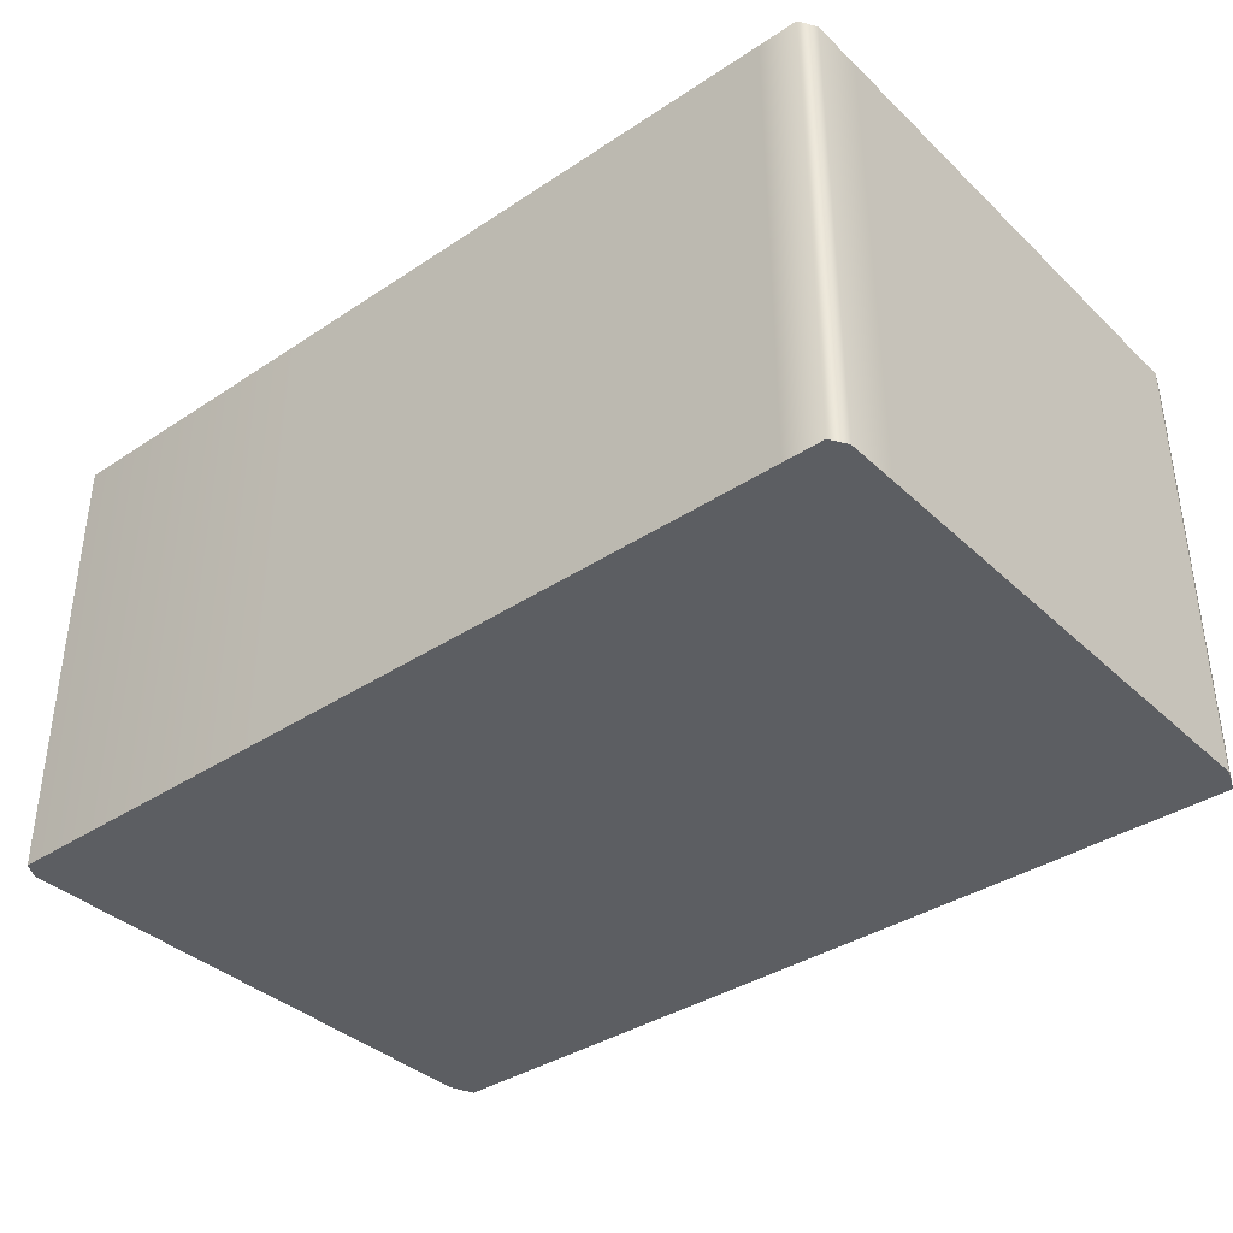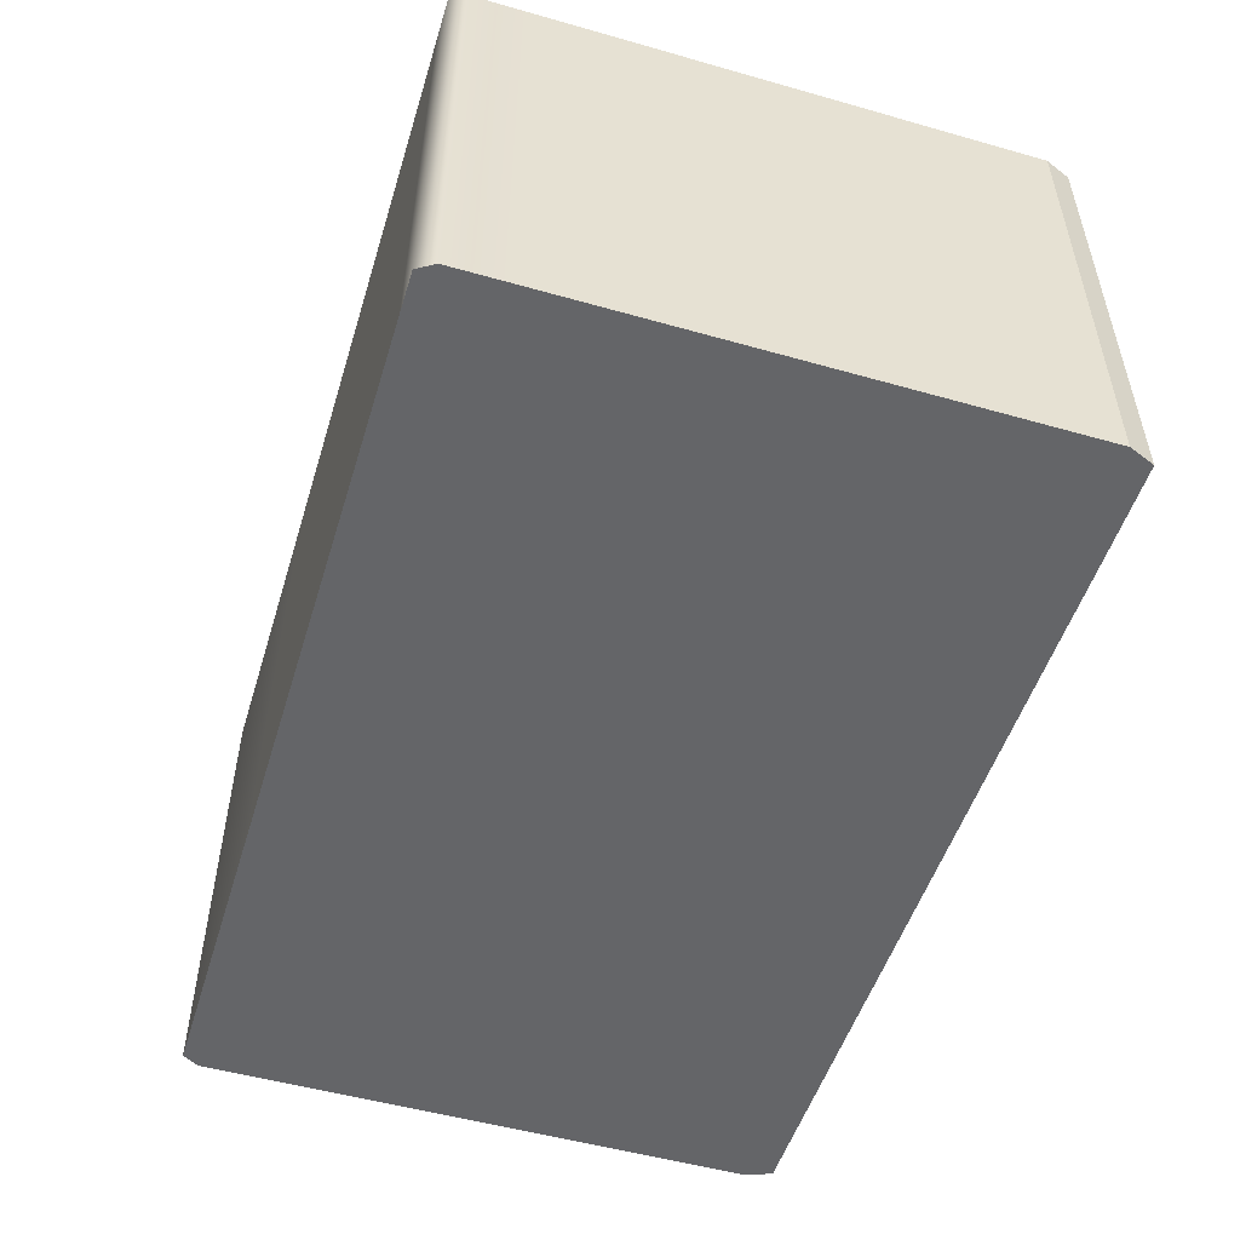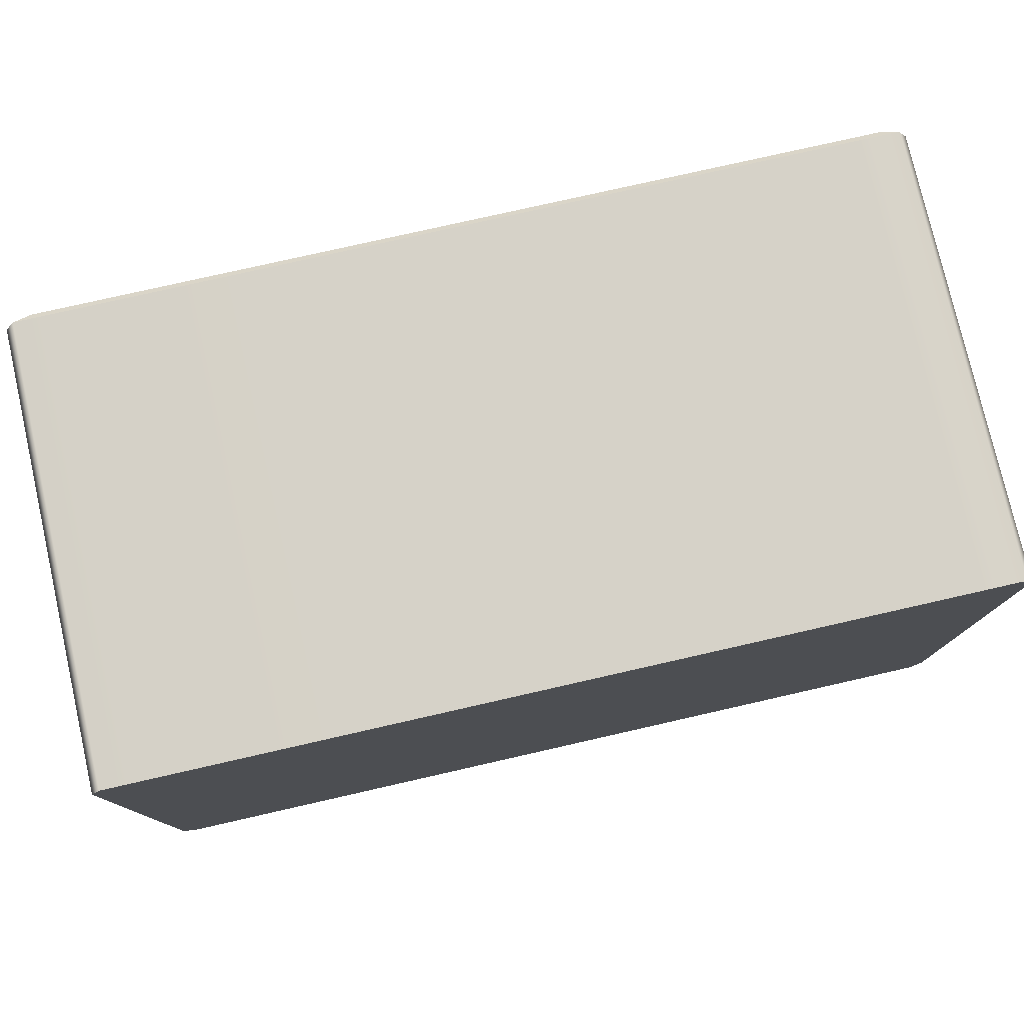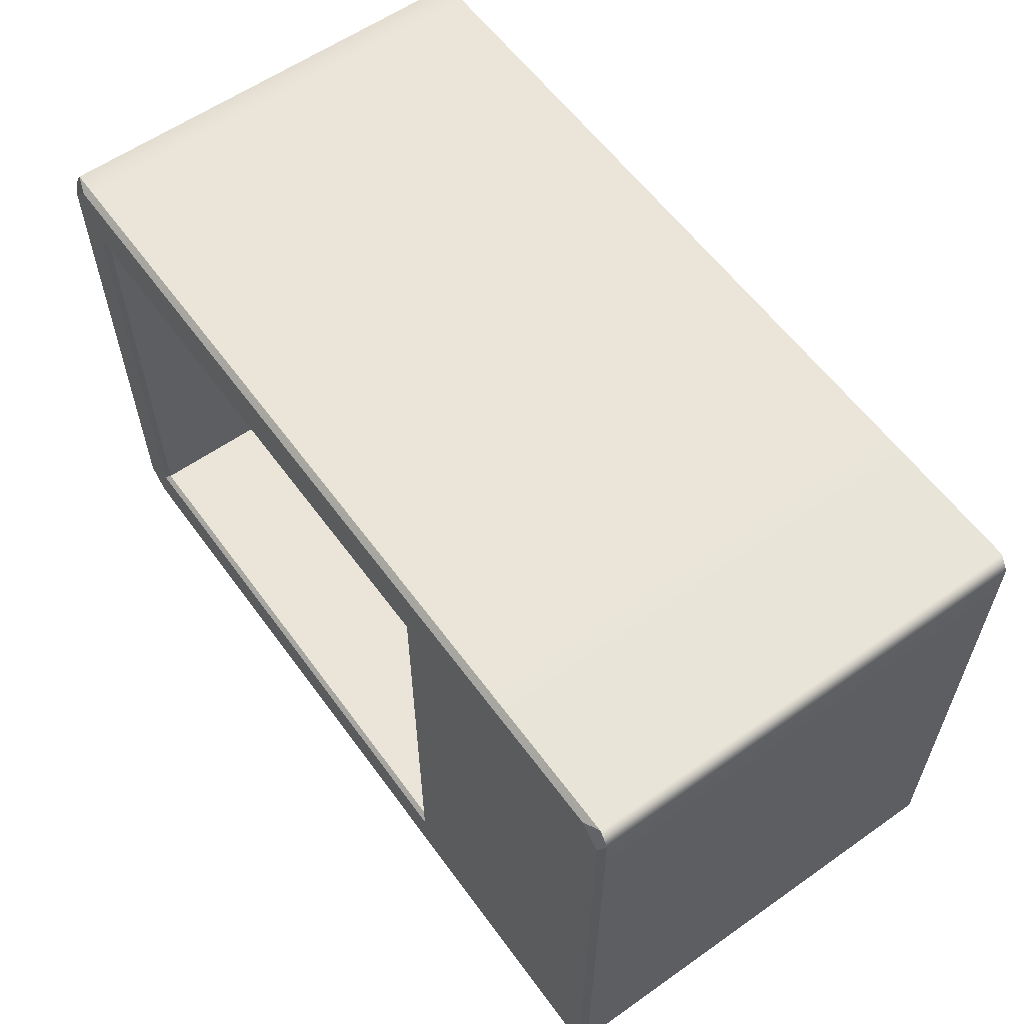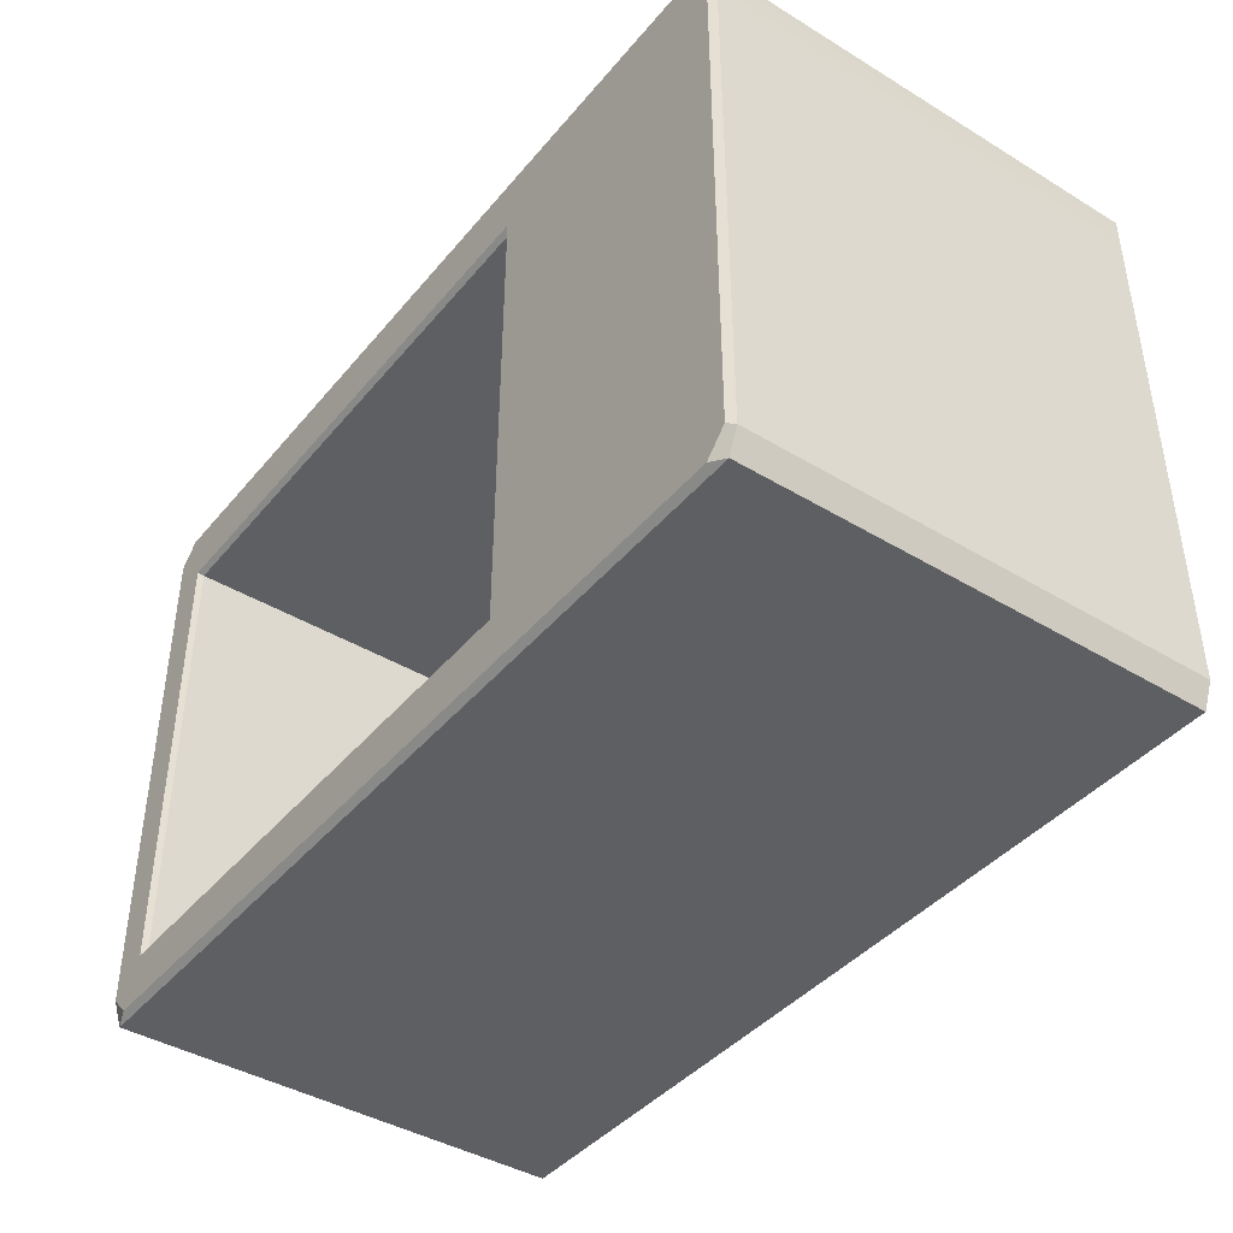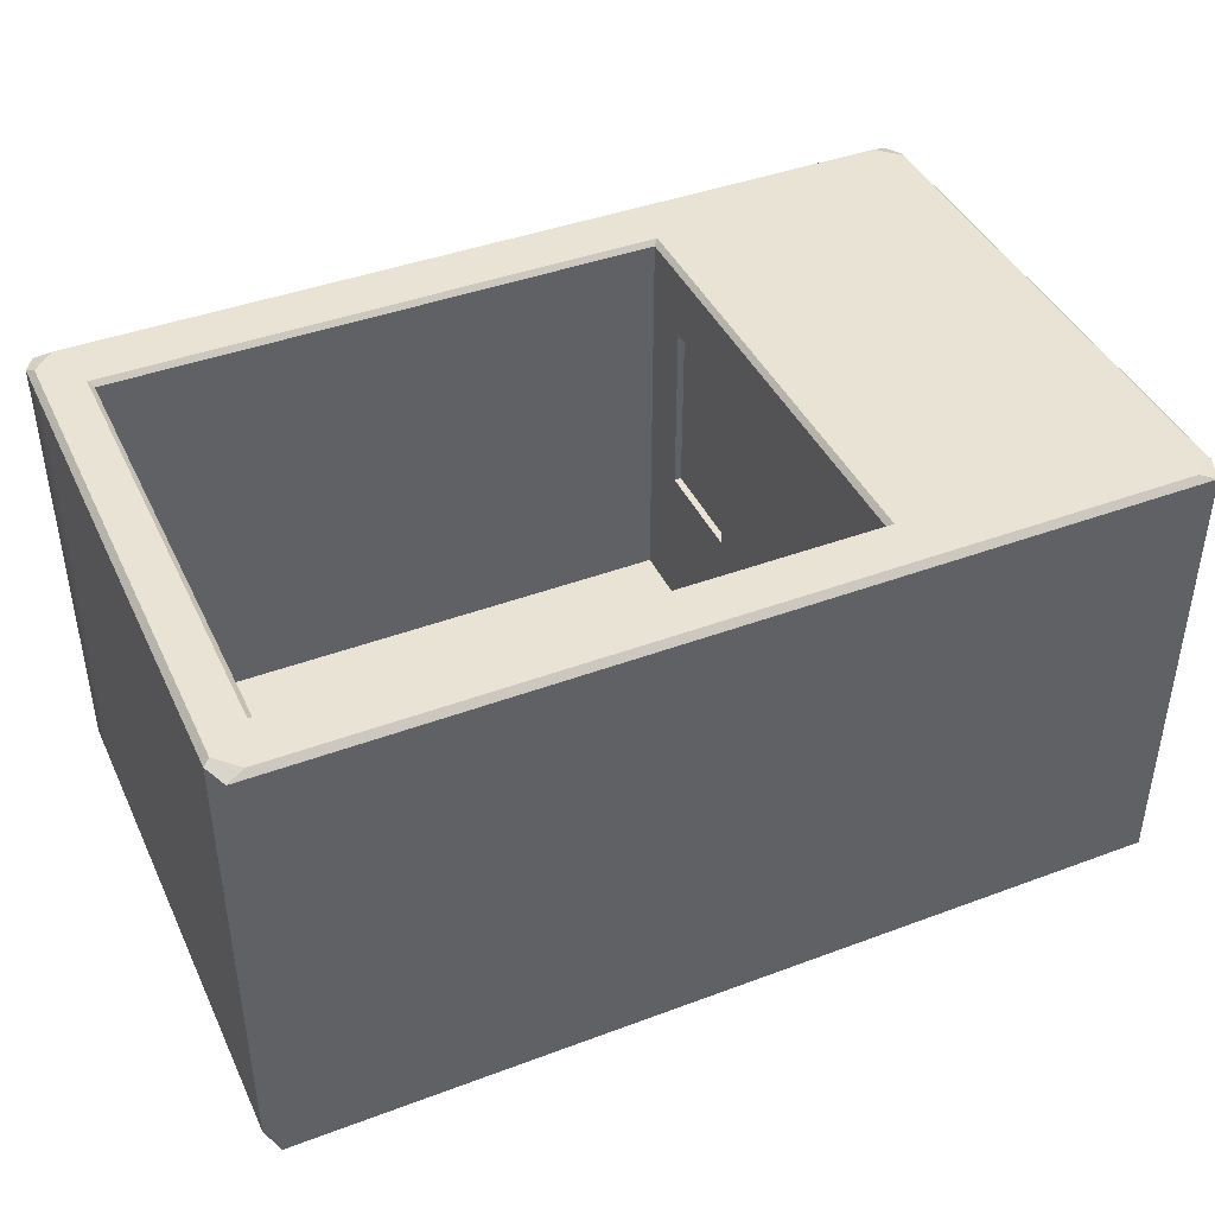
<metadata>
{"format":"obj","ext":"obj","renderer":"f3d","projection":"perspective","resolution":1024,"background":"white","views":[{"elev":-37.6,"azim":-139.8,"up":"+Z"},{"elev":-51.6,"azim":-107.1,"up":"+Z"},{"elev":77.8,"azim":167.2,"up":"+Y"},{"elev":59.0,"azim":54.1,"up":"+Y"},{"elev":-41.7,"azim":53.9,"up":"+Y"},{"elev":42.2,"azim":-24.1,"up":"+Z"}]}
</metadata>
<code>
v 13.16 51.12 3e-06
v 13.16 0 0
v -39.44 45.22 3e-06
v 13.16 45.22 3e-06
v 39.44 45.22 3e-06
v -39.44 5.244 0
v 13.16 5.244 0
v 39.44 5.244 0
v -35.09 0 0
v -35.09 5.244 0
v -35.09 45.22 3e-06
v -35.09 51.12 3e-06
v -35.09 45.22 5.258
v -35.09 5.244 5.258
v 13.16 5.244 5.258
v 13.16 45.22 5.258
v -39.44 49.69 3e-06
v -38.57 51.12 3e-06
v 38.57 51.12 3e-06
v 39.44 49.69 3e-06
v -39.44 2.176 0
v -38.57 0 0
v 39.44 2.176 0
v 38.57 0 0
v 13.16 50.6 40.71
v 13.16 51.12 40.19
v 37.05 50.6 40.71
v 38.57 51.12 40.19
v 13.16 0 40.19
v 13.16 0.5253 40.71
v 37.05 0.5253 40.71
v 38.57 0 40.19
v -39.44 45.22 40.19
v -38.92 45.22 40.71
v -38.92 48.73 40.71
v -39.44 49.69 40.19
v 39.44 45.22 40.19
v 38.92 45.22 40.71
v 38.92 48.73 40.71
v 39.44 49.69 40.19
v -38.92 5.244 40.71
v -39.44 5.244 40.19
v 39.44 5.244 40.19
v 38.92 5.244 40.71
v -35.09 0 40.19
v -35.09 0.5253 40.71
v -35.09 50.6 40.71
v -35.09 51.12 40.19
v -37.05 50.6 40.71
v -38.57 51.12 40.19
v -37.05 0.5253 40.71
v -38.57 0 40.19
v -38.92 2.393 40.71
v -39.44 2.176 40.19
v 38.92 2.393 40.71
v 39.44 2.176 40.19
v 13.16 45.22 40.28
v 13.59 45.65 40.71
v -35.09 45.22 40.28
v -35.52 45.65 40.71
v 13.16 5.244 40.28
v 13.59 4.814 40.71
v -35.09 5.244 40.28
v -35.52 4.814 40.71
v 13.16 40.34 34.36
v 13.16 30.95 34.36
v 13.16 40.34 18.55
v 13.16 30.95 18.55
v 13.77 40.34 34.36
v 13.77 30.95 34.36
v 13.77 40.34 18.55
v 13.77 30.95 18.55
f 10 7 2 9
f 2 7 8 23 24
f 12 1 4 11
f 5 4 1 19 20
f 13 14 15 16
f 11 4 7 10
f 8 7 4 5
f 6 10 9 22 21
f 3 11 10 6
f 17 18 12 11 3
f 25 26 48 47
f 26 25 27 28
f 28 27 39 40
f 29 30 46 45
f 30 29 32 31
f 31 32 56 55
f 33 34 35 36
f 34 33 42 41
f 36 35 49 50
f 37 38 44 43
f 38 37 40 39
f 41 42 54 53
f 43 44 55 56
f 45 46 51 52
f 47 48 50 49
f 52 51 53 54
f 48 26 1 12
f 9 2 29 45
f 56 23 8 43
f 21 54 42 6
f 26 28 19 1
f 29 2 24 32
f 3 33 36 17
f 37 5 20 40
f 6 42 33 3
f 43 8 5 37
f 52 22 9 45
f 18 50 48 12
f 36 50 18 17
f 28 40 20 19
f 52 54 21 22
f 56 32 24 23
f 57 58 60 59
f 58 57 61 62
f 59 60 64 63
f 62 61 63 64
f 59 63 14 13
f 63 61 15 14
f 70 69 71 72
f 57 59 13 16
f 46 30 62 64
f 44 62 30 31 55
f 60 58 25 47
f 25 58 38 39 27
f 38 58 62 44
f 34 60 47 49 35
f 41 64 60 34
f 53 51 46 64 41
f 61 57 65 66
f 57 16 67 65
f 16 15 68 67
f 15 61 66 68
f 66 65 69 70
f 65 67 71 69
f 67 68 72 71
f 68 66 70 72

</code>
